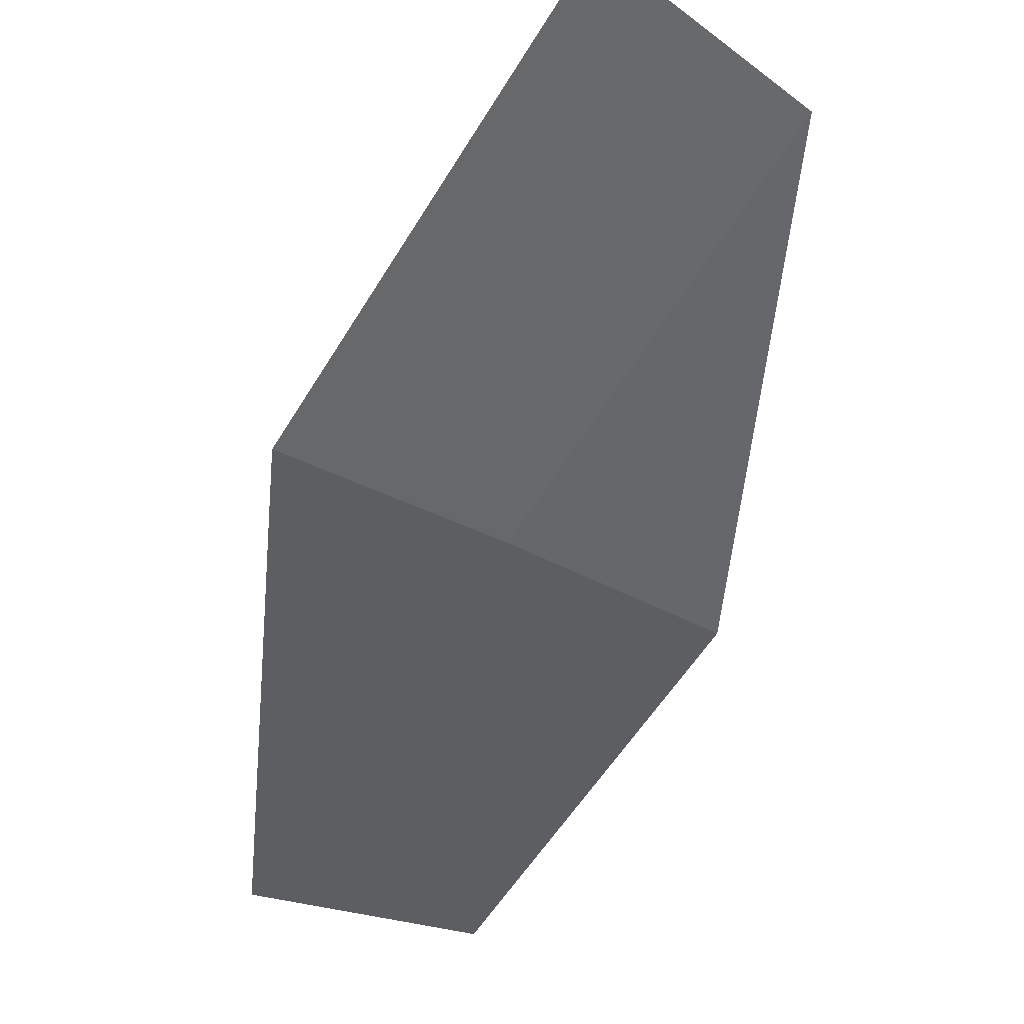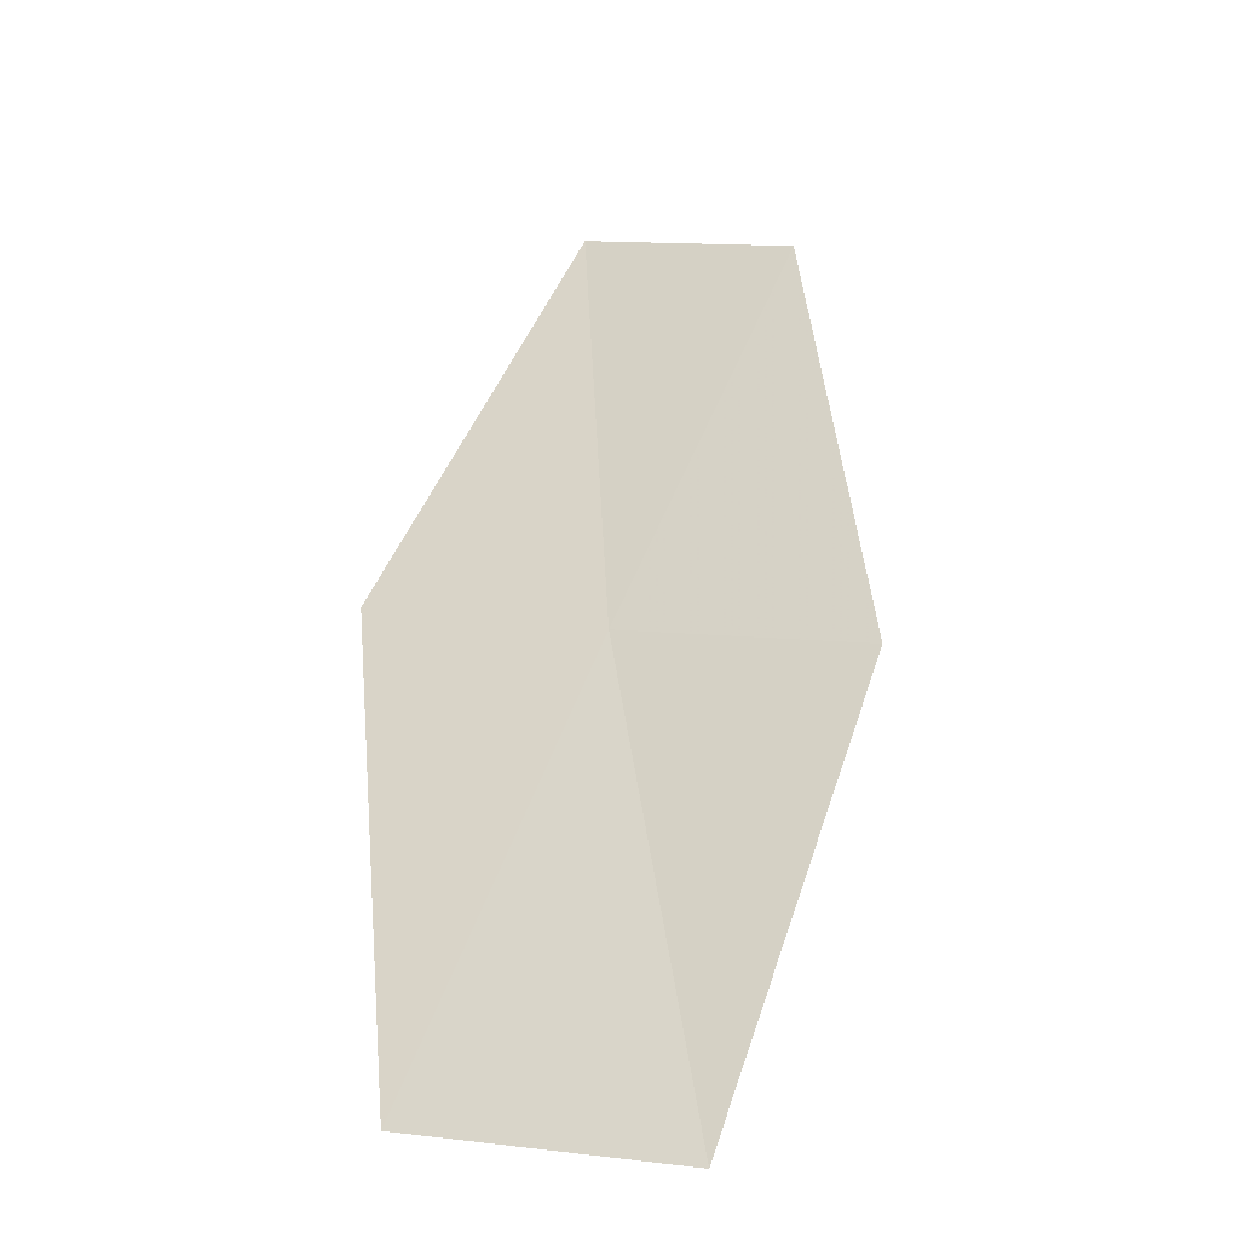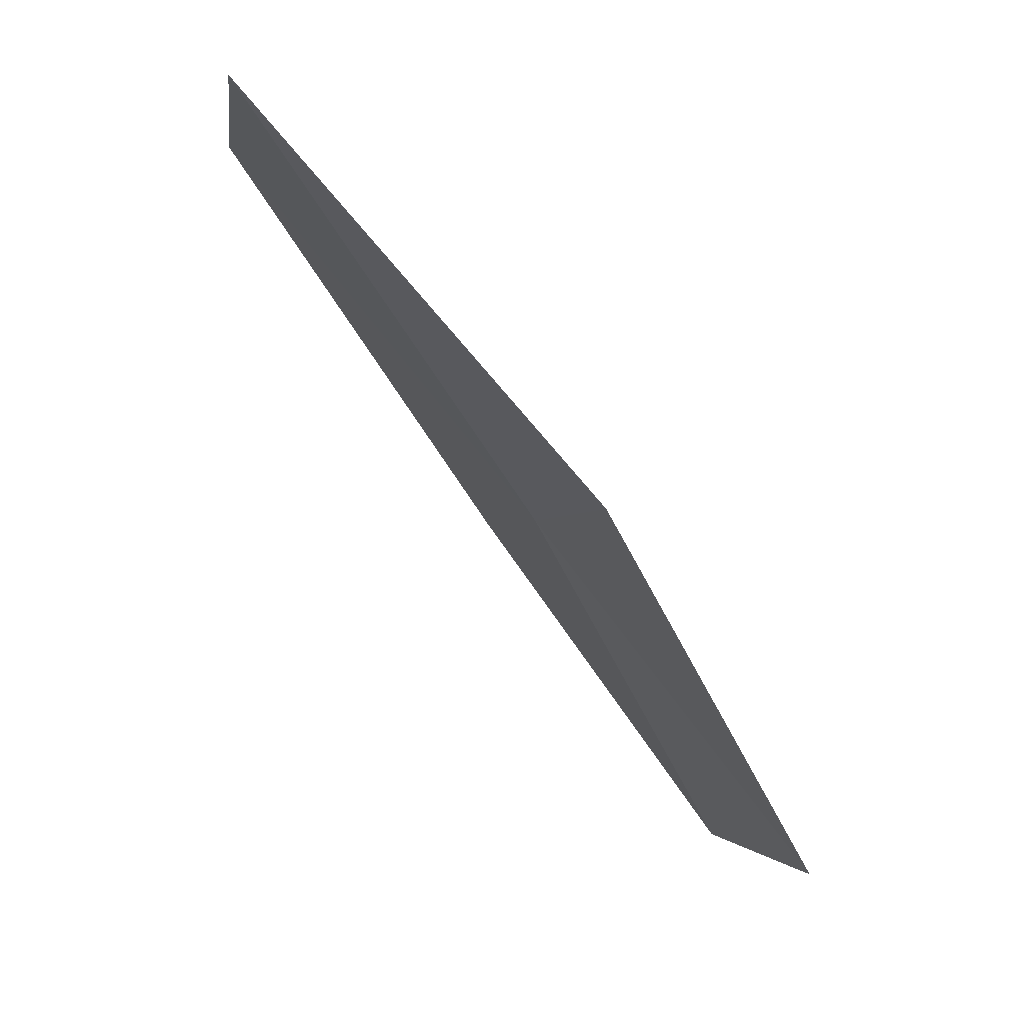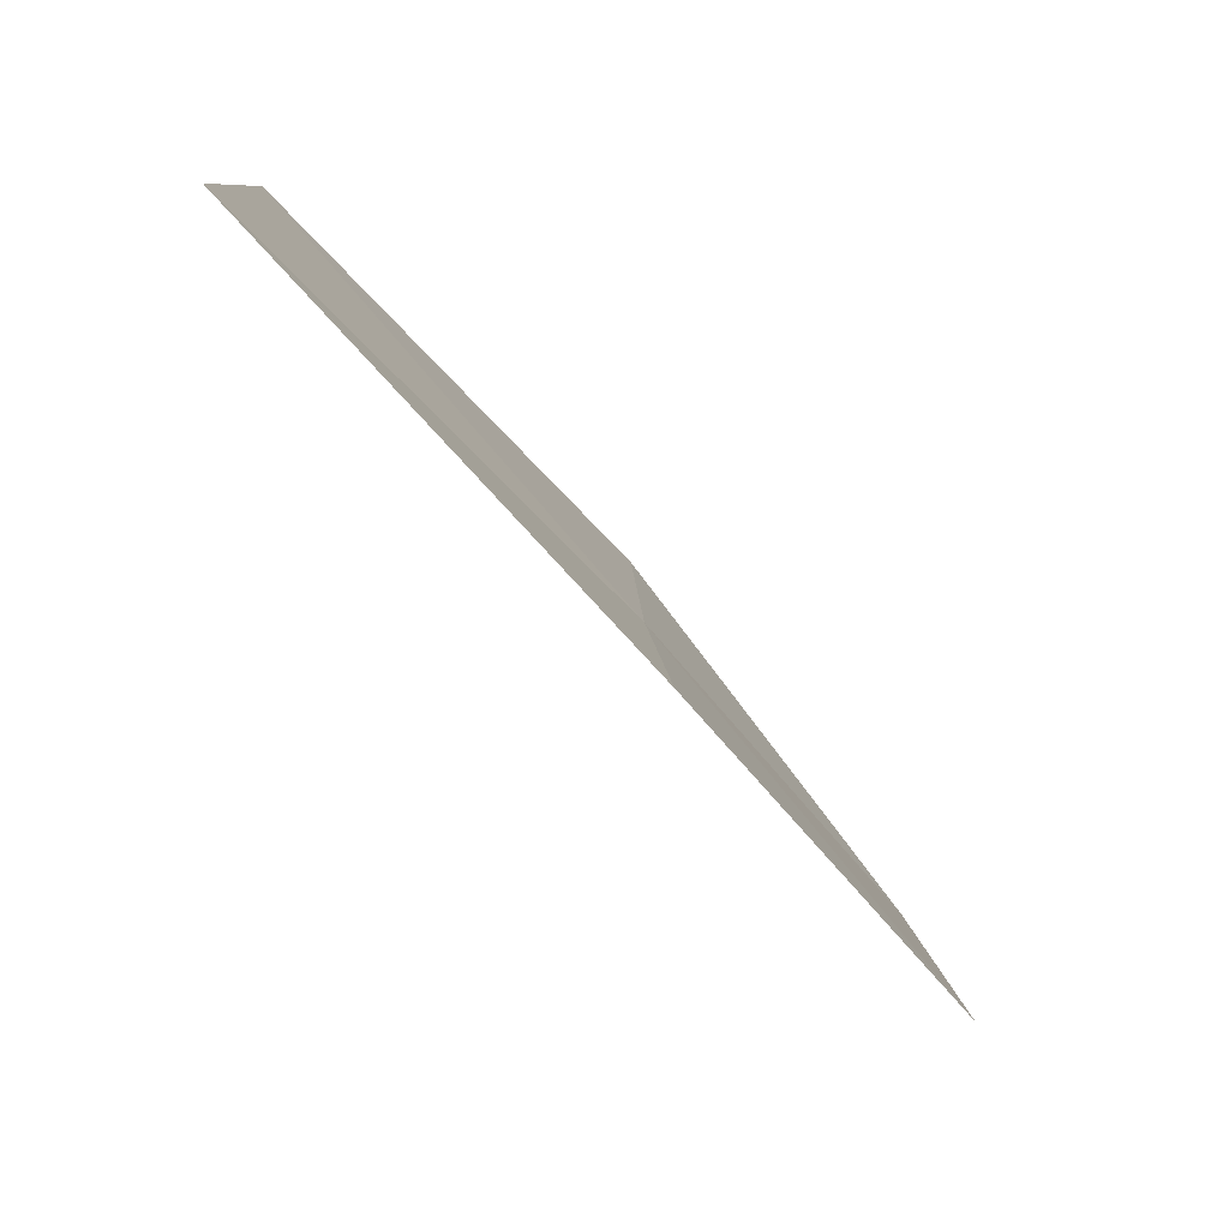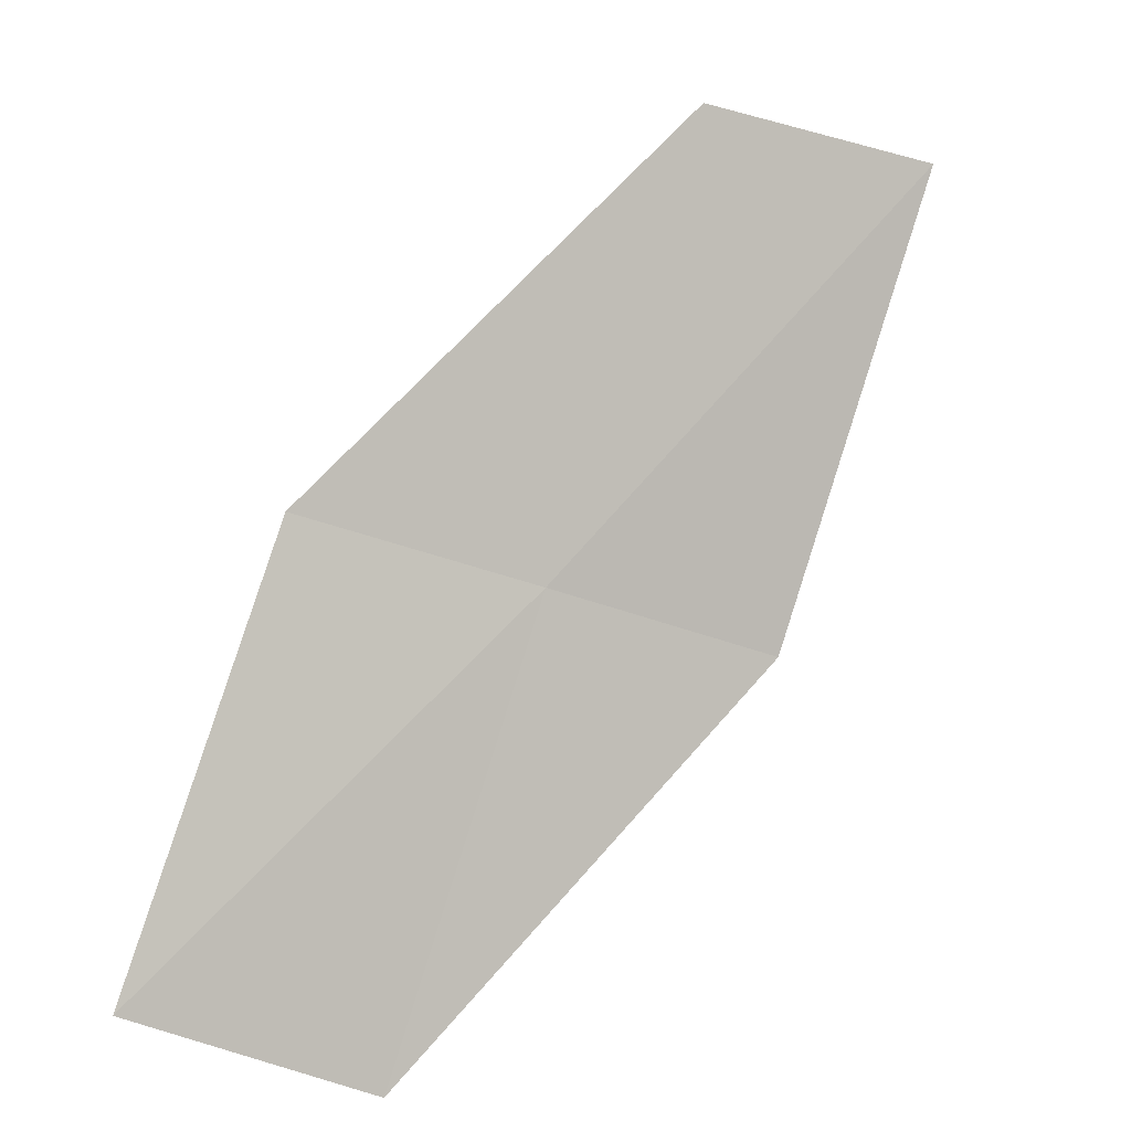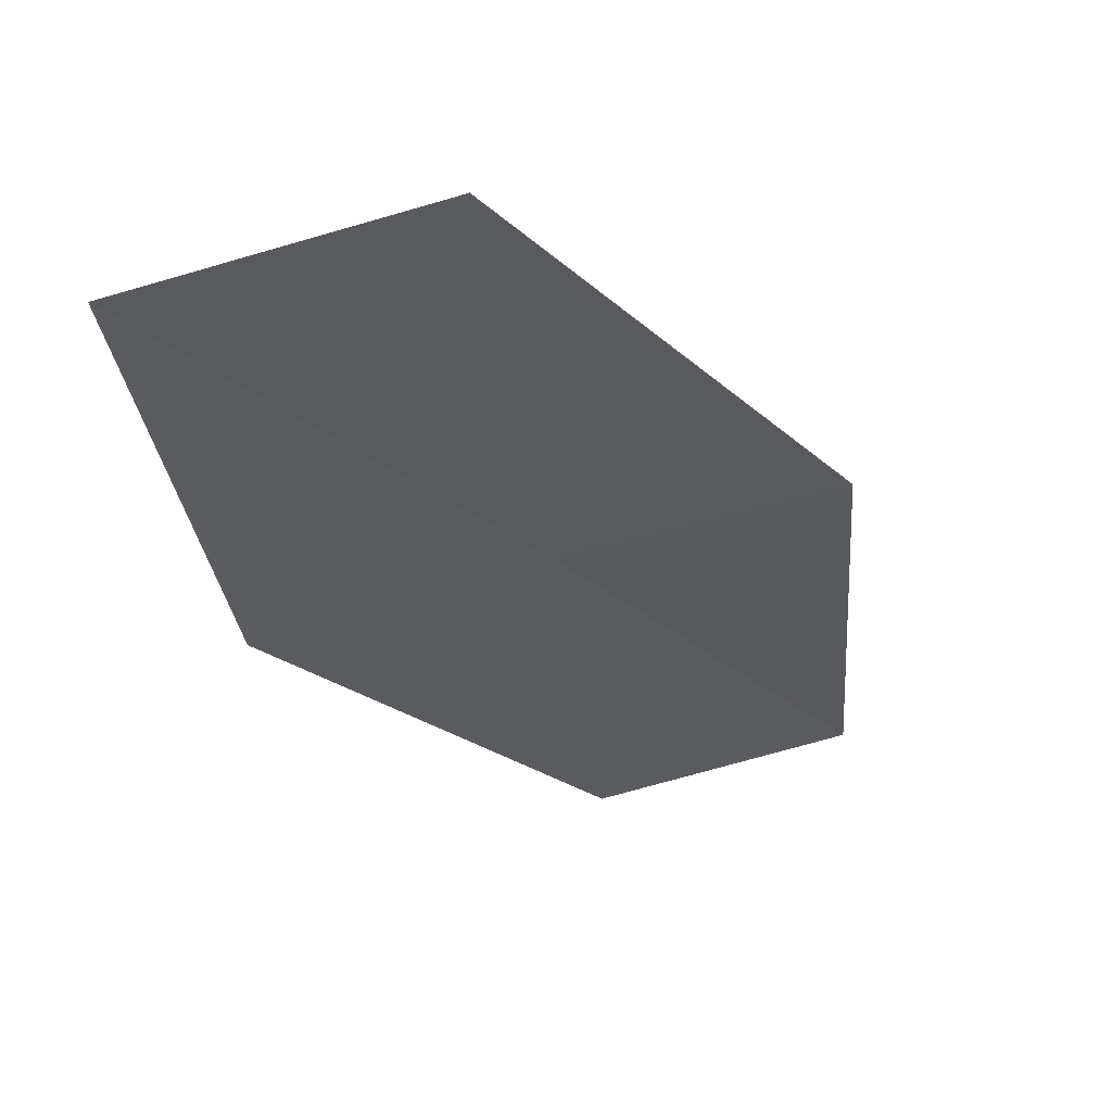
<metadata>
{"format":"obj","ext":"obj","renderer":"f3d","projection":"perspective","resolution":1024,"background":"white","views":[{"elev":-13.5,"azim":147.2,"up":"+Z"},{"elev":-3.3,"azim":-157.7,"up":"+Y"},{"elev":3.4,"azim":66.2,"up":"+Y"},{"elev":16.8,"azim":75.5,"up":"+Y"},{"elev":-42.7,"azim":-40.1,"up":"+Y"},{"elev":-68.5,"azim":16.8,"up":"+Z"}]}
</metadata>
<code>
v 30.95 7.474 12.95
v 32.09 7.594 13.15
v 31.21 5.781 11.64
v 29.82 7.39 12.71
v 30.02 5.741 11.52
v 30.68 9.133 14.3
v 31.76 9.295 14.62
f 1 3 2
f 1 4 5
f 1 5 3
f 1 7 6
f 1 6 4
f 1 2 7

</code>
